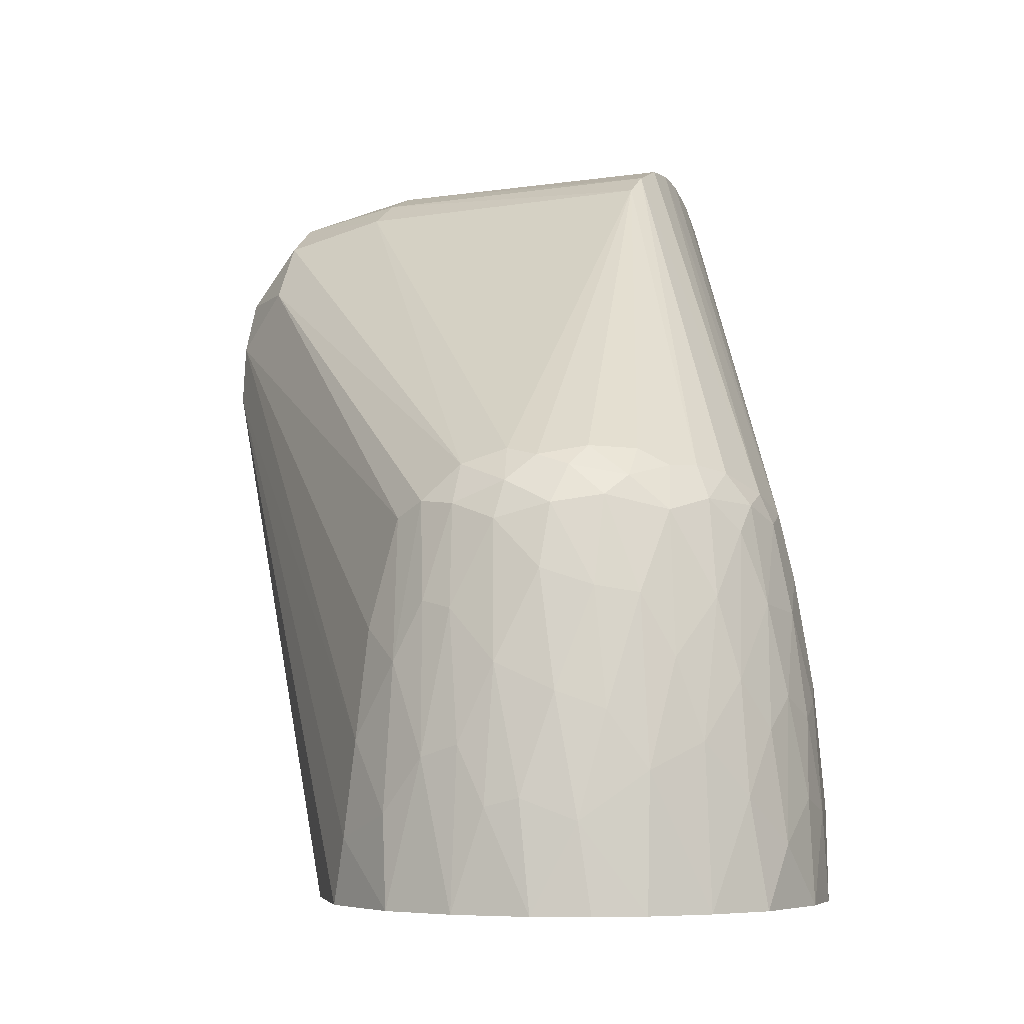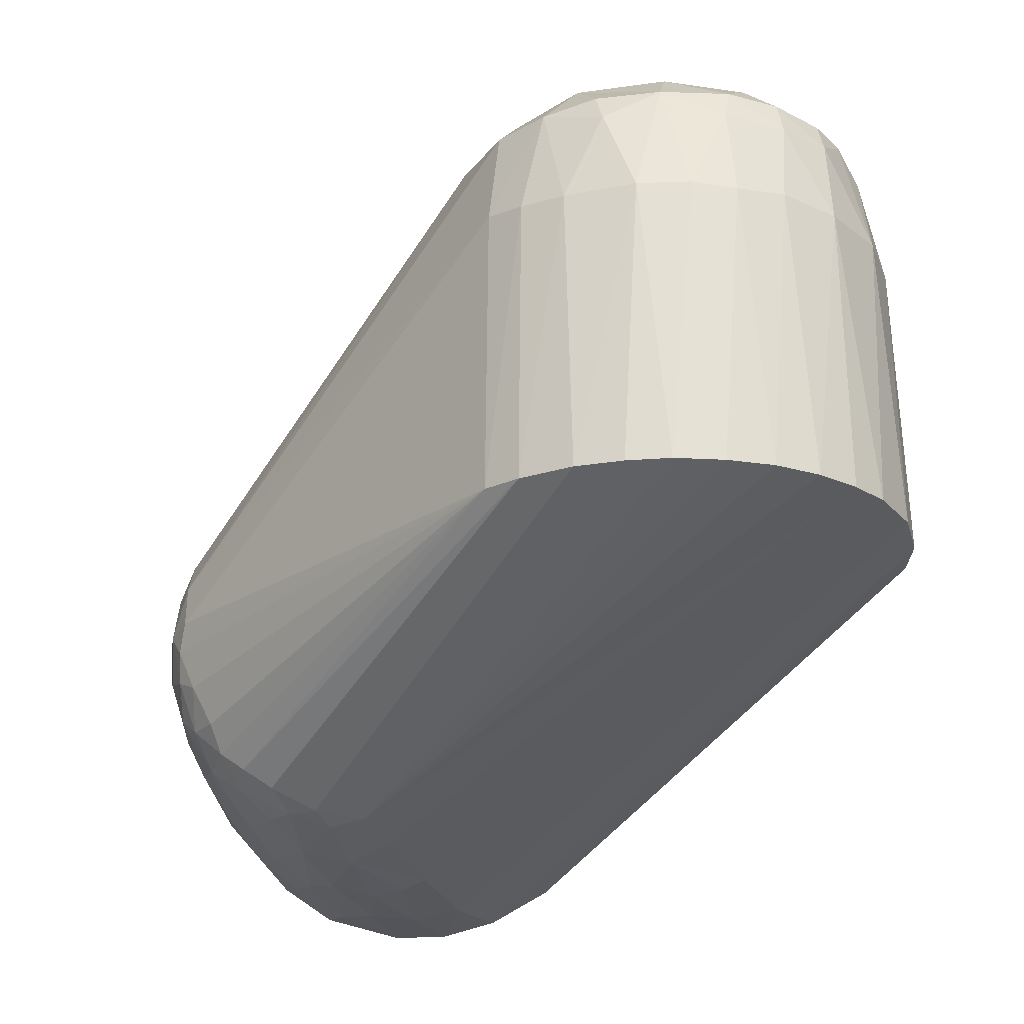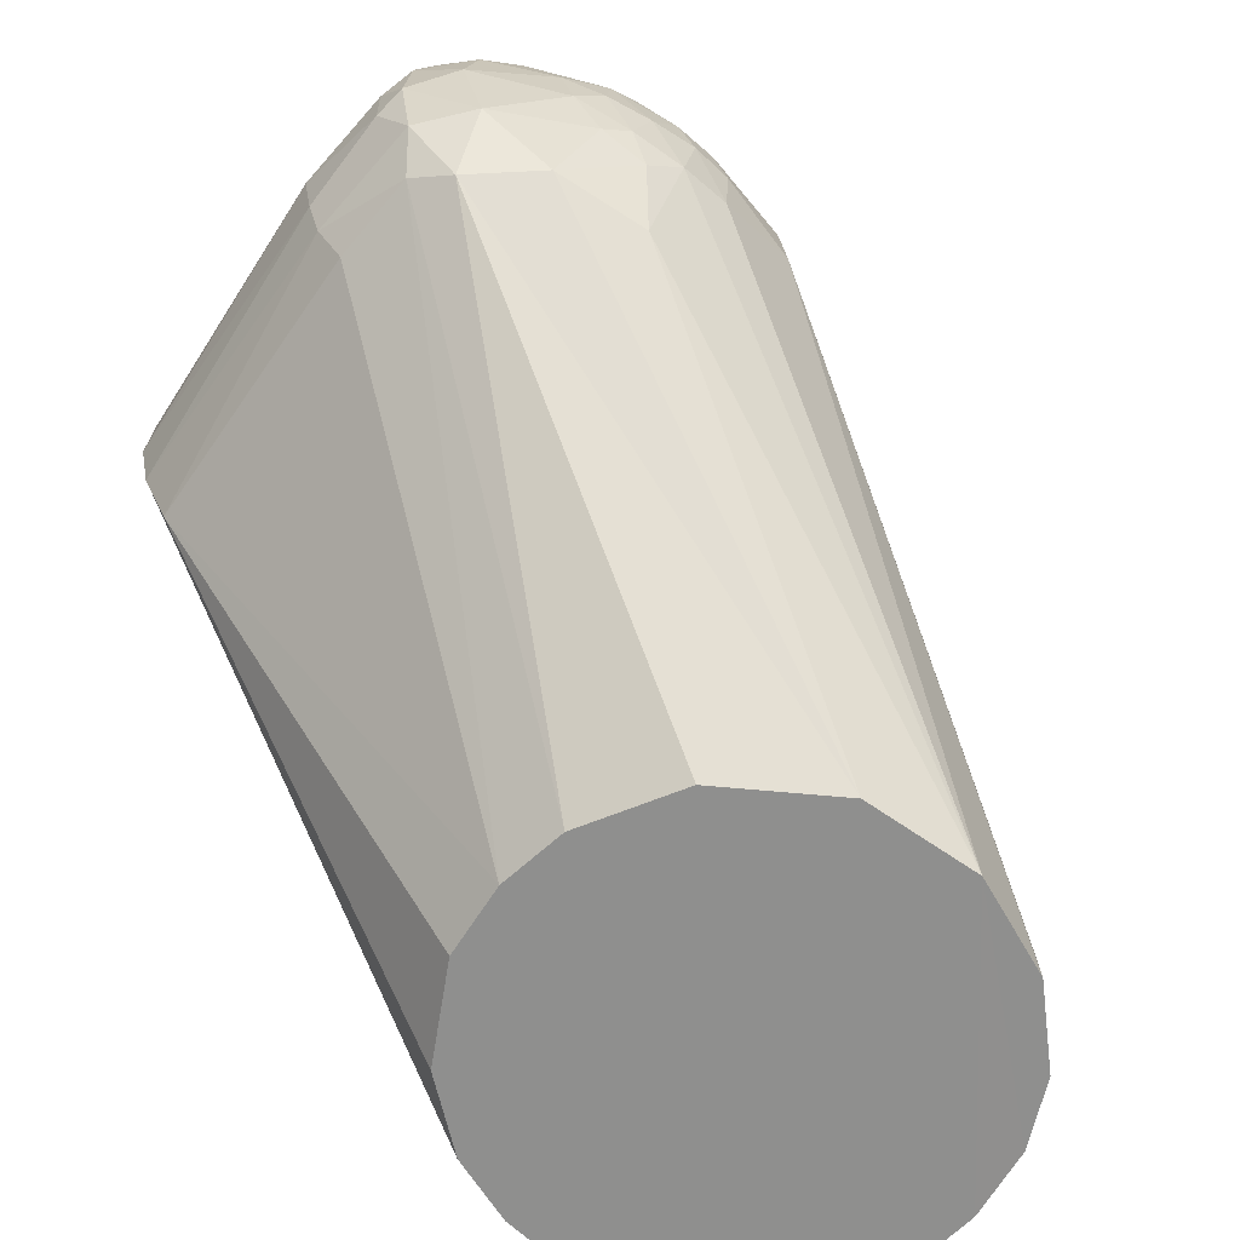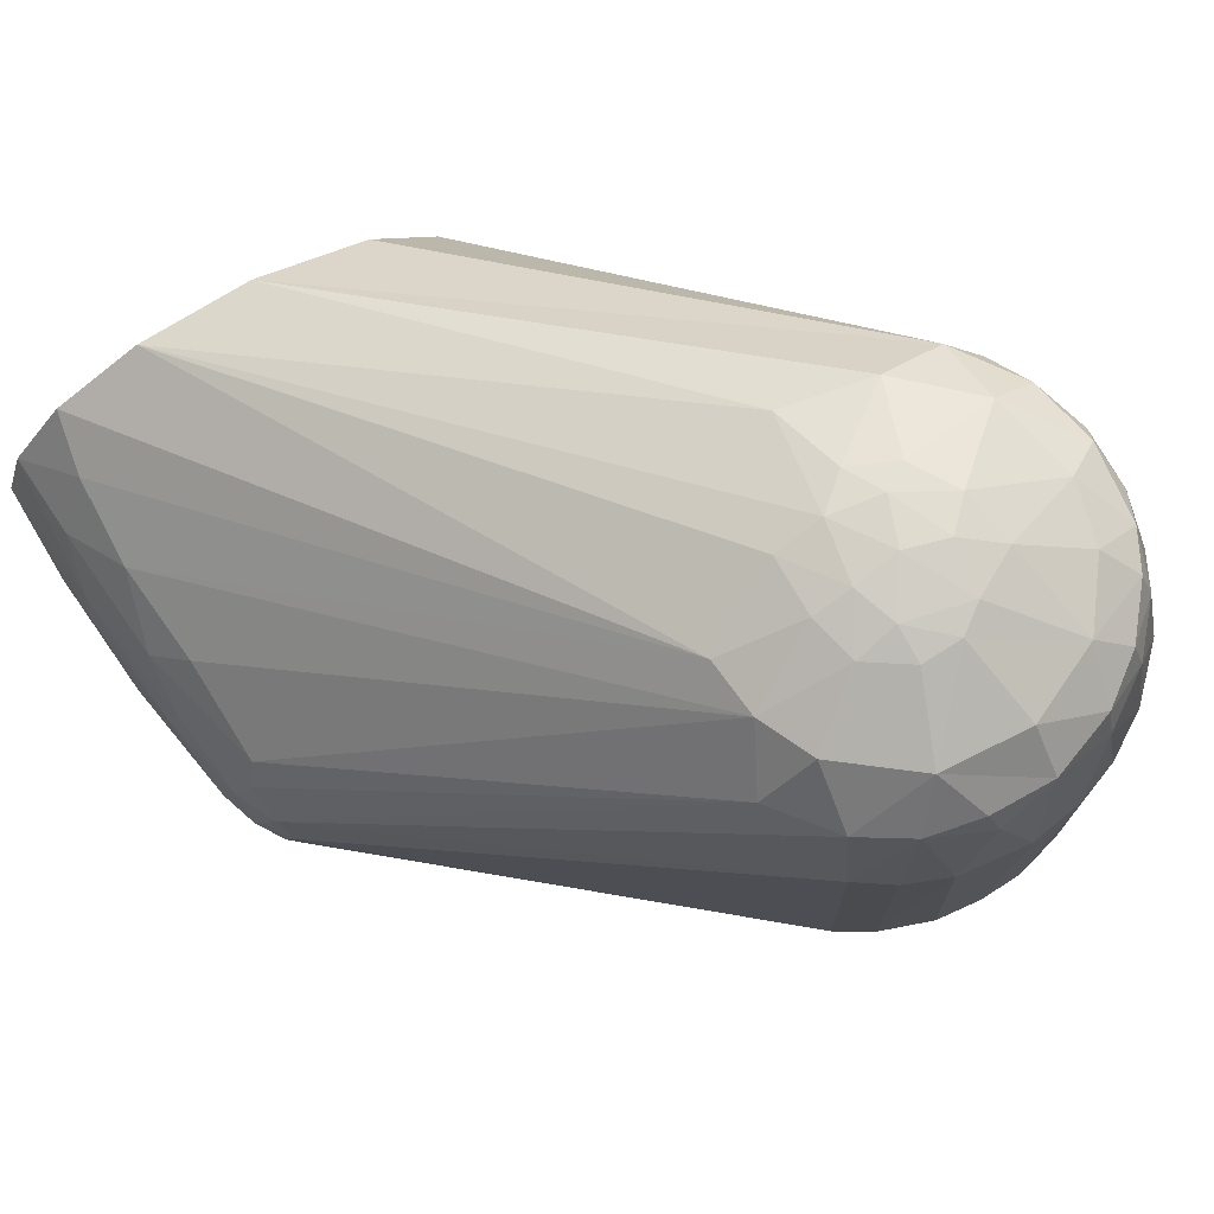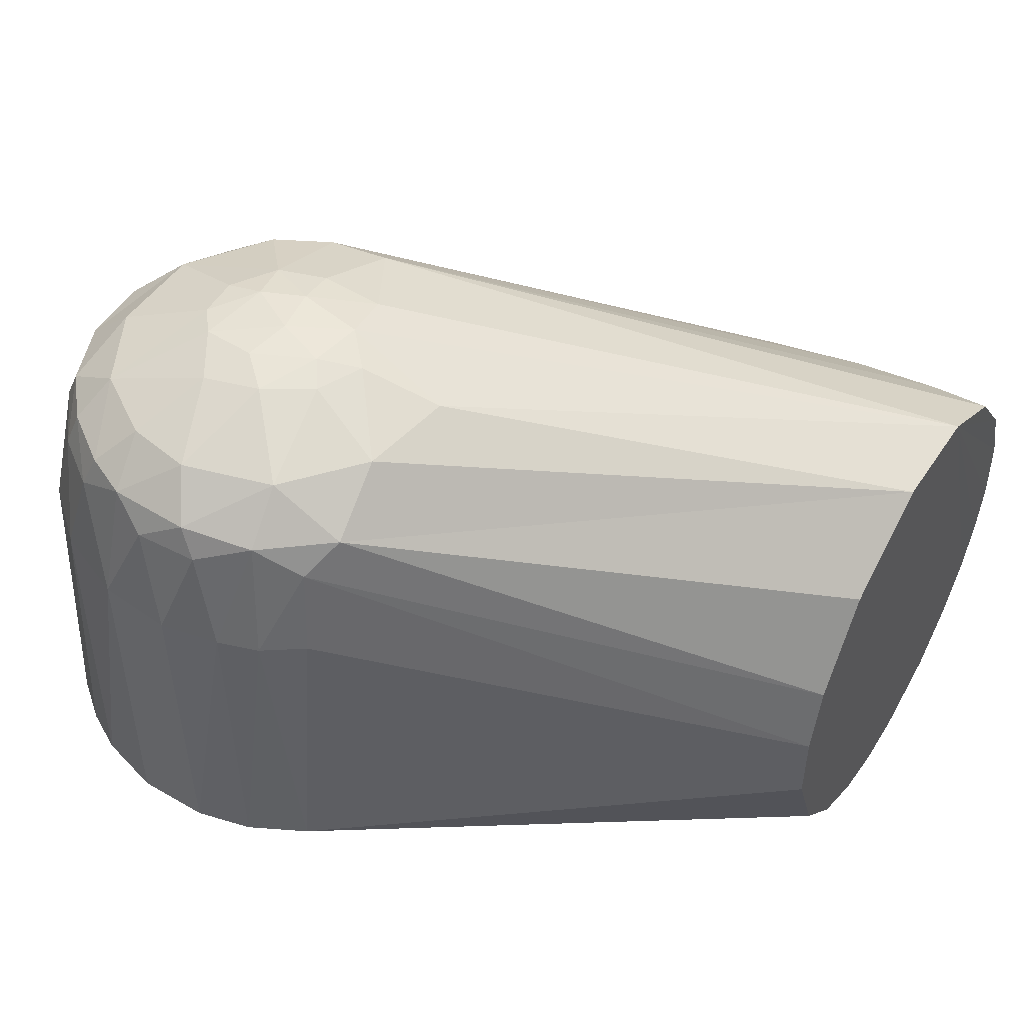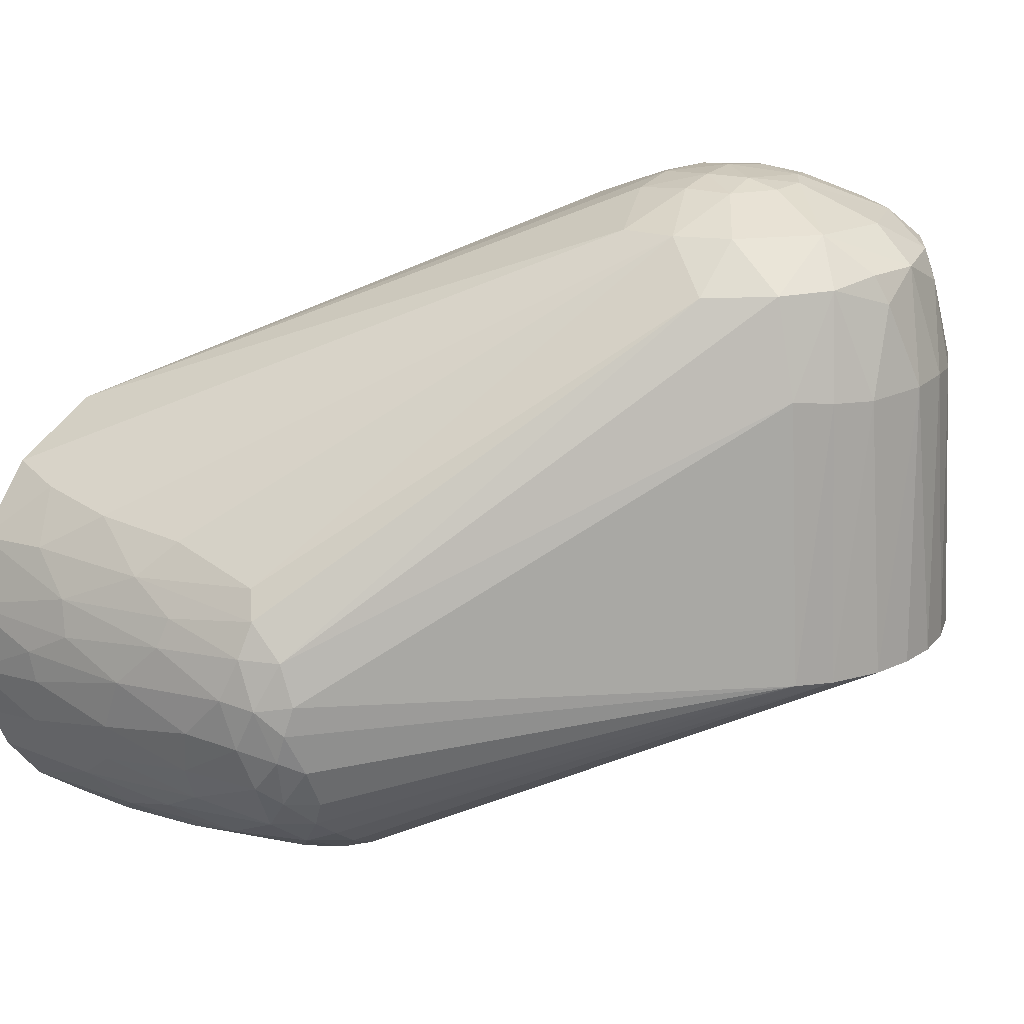
<metadata>
{"format":"obj","ext":"obj","renderer":"f3d","projection":"perspective","resolution":1024,"background":"white","views":[{"elev":-4.7,"azim":-71.5,"up":"+Z"},{"elev":-22.4,"azim":11.2,"up":"+Y"},{"elev":-65.3,"azim":149.6,"up":"+Z"},{"elev":78.3,"azim":-29.3,"up":"+Y"},{"elev":49.1,"azim":120.5,"up":"+Y"},{"elev":17.7,"azim":-47.9,"up":"+Y"}]}
</metadata>
<code>
v 0.0463 -0.03019 -0.121
v 0.05492 -0.007835 -0.121
v 0.1292 0.0007765 -0.02961
v 0.1248 0.0913 -0.0199
v 0.1144 0.101 -0.01911
v 0.1282 0.09302 -0.004663
v -0.01668 0.05276 -0.121
v 0.07802 0.101 -0.03683
v 0.009506 0.05497 -0.121
v 0.09865 0.1011 -0.03304
v 0.1331 0.06613 -0.01425
v 0.1301 0.08672 -0.008256
v 0.1352 0.06581 -0.001263
v 0.112 0.000601 0.04671
v 0.1025 0.0005644 0.05147
v 0.005082 -0.04491 -0.03834
v -0.006061 -0.04335 -0.03472
v 0.08219 0.0005677 0.05516
v 0.09192 0.0006112 0.05451
v 0.1139 0.09155 -0.03444
v 0.05119 0.0008846 0.04546
v -0.03484 -0.01392 -0.02615
v -0.03019 -0.02315 -0.02664
v -0.02847 -0.02957 -0.03017
v -0.02261 -0.0338 -0.02972
v -0.04962 0.02467 -0.121
v -0.05113 0.01661 -0.08995
v -0.04803 0.0259 -0.1016
v -0.03972 0.03792 -0.107
v -0.03709 0.04102 -0.121
v 0.1376 0.0005913 -0.005199
v 0.135 0.000582 -0.01731
v 0.09713 0.06631 0.05046
v 0.1065 0.06561 0.04688
v 0.1042 0.08645 0.0433
v 0.116 0.06654 0.0406
v 0.03512 0.04301 -0.121
v 0.07474 0.1092 -0.01377
v 0.08222 0.1076 -0.02043
v 0.04988 0.02379 -0.121
v 0.001935 -0.05453 -0.1019
v -0.00713 -0.05467 -0.121
v 0.005735 -0.05492 -0.121
v 0.13 0.06535 -0.02277
v 0.1205 0.0005463 0.04006
v 0.1273 0.0005073 0.03225
v 0.1324 0.0006085 0.02383
v 0.1259 0.06592 0.03002
v 0.1332 0.0662 0.01438
v 0.1369 0.0005442 0.01021
v 0.1145 0.09381 0.03214
v 0.1227 0.09375 0.02142
v 0.1069 0.101 0.02791
v 0.1246 0.06581 -0.03158
v 0.0544 0.008968 -0.121
v 0.1211 0.08497 -0.02983
v 0.01115 -0.05096 -0.07563
v 0.04128 0.08949 0.02289
v -0.03976 0.02091 -0.03713
v -0.0386 0.01257 -0.02956
v 0.04712 0.1009 0.01042
v -0.03682 0.02722 -0.04039
v 0.09023 0.0923 0.04571
v 0.1047 0.09349 0.04
v 0.1161 0.08617 0.03479
v 0.1304 0.08685 0.005292
v 0.09258 0.1082 -0.01594
v 0.03296 -0.04437 -0.121
v 0.01884 -0.05179 -0.121
v -0.008305 -0.05373 -0.09885
v -0.0188 -0.05155 -0.1079
v -0.02569 -0.049 -0.121
v -0.003884 -0.04968 -0.06007
v 0.00728 -0.04778 -0.05223
v -0.004142 -0.05275 -0.08212
v 0.004605 -0.05224 -0.07886
v 0.05225 0.09009 0.03627
v 0.05313 0.1009 0.02246
v 0.06376 0.1069 -0.01255
v 0.04545 0.1009 -0.002465
v -0.0484 0.01145 -0.05983
v -0.05153 0.0009531 -0.07088
v -0.04615 0.002809 -0.04164
v 0.1194 0.1009 0.0004375
v 0.09907 0.1087 -0.005736
v 0.1016 0.1077 0.006654
v 0.1164 0.1009 0.01428
v 0.1242 0.08663 0.02438
v 0.1268 0.09276 0.01279
v 0.08295 0.1112 -0.001596
v 0.08666 0.1099 -0.01196
v 0.0912 0.1094 0.0126
v 0.09276 0.1103 0.0008869
v 0.0761 0.1101 0.009457
v 0.07585 0.09237 0.04555
v 0.07009 0.101 0.03504
v 0.08544 0.06598 0.05261
v 0.07778 0.08581 0.0484
v 0.07149 0.000568 0.05419
v -0.01586 -0.03838 -0.03097
v 0.05928 0.0006057 0.05011
v -0.05201 -0.01677 -0.1023
v -0.05161 -0.01939 -0.121
v -0.04675 -0.02954 -0.121
v -0.01316 -0.05067 -0.07767
v -0.04441 -0.008708 -0.0385
v -0.04773 -0.007449 -0.05191
v -0.04541 -0.01829 -0.0555
v -0.04057 -0.019 -0.03683
v -0.004066 -0.04579 -0.04105
v -0.02893 -0.04598 -0.09808
v -0.02115 -0.04875 -0.08446
v -0.02753 -0.04403 -0.07428
v -0.01553 -0.04701 -0.05855
v 0.06367 0.09057 0.04316
v 0.06382 0.1083 0.0007036
v -0.04498 0.02503 -0.07057
v -0.04037 0.0351 -0.08667
v 0.06943 0.06555 0.05101
v 0.0511 0.06723 0.04201
v -0.03786 0.002726 -0.0265
v -0.05278 0.00824 -0.08741
v -0.05462 0.008915 -0.121
v -0.05442 0.00201 -0.09966
v 0.09002 0.1009 0.03613
v 0.01383 -0.05277 -0.1012
v -0.04514 -0.02959 -0.09239
v -0.04807 -0.02158 -0.08034
v -0.03787 -0.04034 -0.1209
v -0.03678 -0.03871 -0.08675
v -0.05465 -0.007606 -0.121
v -0.05405 -0.005208 -0.09786
v -0.04137 -0.02675 -0.05695
v -0.0433 0.01275 -0.03809
v -0.04327 0.001422 -0.03362
v -0.01953 -0.04231 -0.04362
v -0.01315 -0.04303 -0.03766
v -0.04592 0.01827 -0.05817
v -0.03779 0.03327 -0.06347
v -0.03932 -0.004217 -0.02812
v -0.02524 -0.03702 -0.03699
v 0.07258 0.1104 5.75e-05
v 0.08534 0.1087 0.01714
v 0.0763 0.1083 0.01756
v 0.05935 0.06619 0.04719
v -0.05097 -0.01164 -0.07661
v -0.03892 -0.03339 -0.06989
v -0.02942 -0.03962 -0.05748
v -0.03372 -0.03091 -0.03976
v 0.06664 0.1079 0.01138
v -0.03602 -0.02294 -0.03265
v -0.03963 -0.01123 -0.0304
g obj_55407808
f 1 2 3
f 4 5 6
f 7 8 9
f 9 8 10
f 11 12 13
f 14 15 16
f 17 16 18
f 16 19 18
f 20 5 4
f 21 22 23
f 23 24 21
f 25 21 24
f 26 27 28
f 26 29 30
f 11 31 32
f 33 34 35
f 36 34 14
f 12 4 6
f 37 9 20
f 38 39 8
f 37 20 40
f 41 42 43
f 11 44 4
f 19 16 15
f 14 16 45
f 46 47 48
f 13 49 50
f 51 52 53
f 54 3 55
f 55 3 2
f 44 56 4
f 56 20 4
f 47 46 57
f 58 59 60
f 58 61 62
f 35 63 33
f 51 53 64
f 64 35 65
f 64 65 51
f 66 13 12
f 66 49 13
f 10 67 5
f 1 3 68
f 31 69 68
f 31 68 32
f 11 32 44
f 12 11 4
f 14 34 15
f 45 48 36
f 16 46 45
f 40 20 56
f 56 55 40
f 54 55 56
f 10 5 20
f 41 70 42
f 71 72 42
f 73 57 74
f 50 47 57
f 75 76 73
f 77 58 60
f 61 58 78
f 79 7 80
f 7 30 80
f 81 82 83
f 33 15 34
f 84 6 5
f 85 86 84
f 53 52 87
f 48 65 36
f 65 88 51
f 12 6 66
f 89 66 6
f 6 84 89
f 89 49 66
f 38 90 91
f 8 39 10
f 39 67 10
f 20 9 10
f 54 56 44
f 3 54 44
f 74 46 16
f 13 31 11
f 90 92 93
f 93 92 86
f 86 85 93
f 90 94 92
f 95 63 96
f 63 97 33
f 63 95 98
f 99 17 18
f 100 17 101
f 101 17 99
f 102 103 104
f 70 105 71
f 106 107 108
f 108 109 106
f 70 71 42
f 110 16 17
f 74 110 73
f 16 110 74
f 76 57 73
f 111 112 113
f 105 73 114
f 77 78 58
f 96 77 115
f 96 78 77
f 95 96 115
f 116 80 61
f 7 79 38
f 8 7 38
f 28 29 26
f 28 117 118
f 97 98 119
f 97 119 99
f 97 99 18
f 120 121 21
f 122 123 124
f 123 122 27
f 63 35 64
f 64 125 63
f 36 35 34
f 36 65 35
f 52 89 87
f 89 84 87
f 84 86 87
f 88 89 52
f 51 88 52
f 91 39 38
f 43 126 41
f 3 32 68
f 44 32 3
f 50 126 69
f 33 97 19
f 19 15 33
f 45 36 14
f 45 46 48
f 49 48 47
f 50 31 13
f 86 92 53
f 53 87 86
f 60 120 77
f 127 128 102
f 129 72 111
f 105 70 75
f 111 72 71
f 130 111 113
f 129 127 104
f 131 124 123
f 131 103 102
f 132 82 124
f 133 109 108
f 134 135 60
f 134 60 59
f 113 114 136
f 113 112 114
f 136 114 137
f 114 73 110
f 137 114 110
f 105 75 73
f 80 116 79
f 81 122 82
f 81 27 122
f 134 138 81
f 59 117 138
f 59 138 134
f 58 62 59
f 117 27 138
f 27 81 138
f 26 123 27
f 61 118 139
f 29 28 118
f 27 117 28
f 117 139 118
f 139 117 62
f 140 121 135
f 60 135 121
f 121 120 60
f 110 17 137
f 136 137 141
f 63 98 97
f 89 88 49
f 93 85 91
f 93 91 90
f 79 142 38
f 91 85 67
f 5 67 85
f 85 84 5
f 126 43 69
f 69 31 50
f 49 47 50
f 53 143 125
f 53 92 143
f 53 125 64
f 125 143 96
f 96 63 125
f 96 143 144
f 115 145 119
f 115 119 98
f 145 101 119
f 95 115 98
f 101 21 25
f 104 127 102
f 112 111 71
f 112 105 114
f 130 129 111
f 132 146 82
f 102 132 131
f 122 124 82
f 127 147 133
f 127 133 128
f 108 107 146
f 133 108 128
f 75 70 41
f 41 76 75
f 113 136 148
f 30 29 80
f 118 61 80
f 117 59 62
f 97 18 19
f 137 17 100
f 141 100 25
f 137 100 141
f 149 148 141
f 88 48 49
f 142 90 38
f 91 67 39
f 150 116 61
f 150 61 78
f 94 90 142
f 143 94 144
f 116 150 142
f 142 150 94
f 145 21 101
f 21 145 120
f 115 77 120
f 120 145 115
f 99 119 101
f 71 105 112
f 148 147 130
f 148 130 113
f 83 82 107
f 108 146 128
f 149 151 109
f 22 21 140
f 135 152 140
f 135 106 152
f 135 83 106
f 83 135 134
f 62 61 139
f 80 29 118
f 121 140 21
f 151 149 24
f 151 24 23
f 147 148 149
f 46 74 57
f 79 116 142
f 92 94 143
f 130 127 129
f 130 147 127
f 132 102 146
f 124 131 132
f 146 102 128
f 106 83 107
f 146 107 82
f 149 109 133
f 140 152 22
f 152 109 151
f 22 151 23
f 134 81 83
f 57 126 50
f 126 76 41
f 141 148 136
f 96 150 78
f 150 96 144
f 141 25 24
f 133 147 149
f 126 57 76
f 149 141 24
f 152 106 109
f 151 22 152
f 144 94 150
f 65 48 88
f 25 100 101
f 7 2 1
f 7 40 55
f 7 55 2
f 7 37 40
f 7 1 68
f 7 69 43
f 7 9 37
f 7 123 26
f 129 104 7
f 42 72 7
f 104 103 7
f 7 26 30
f 7 43 42
f 7 68 69
f 103 131 7
f 131 123 7
f 72 129 7

</code>
